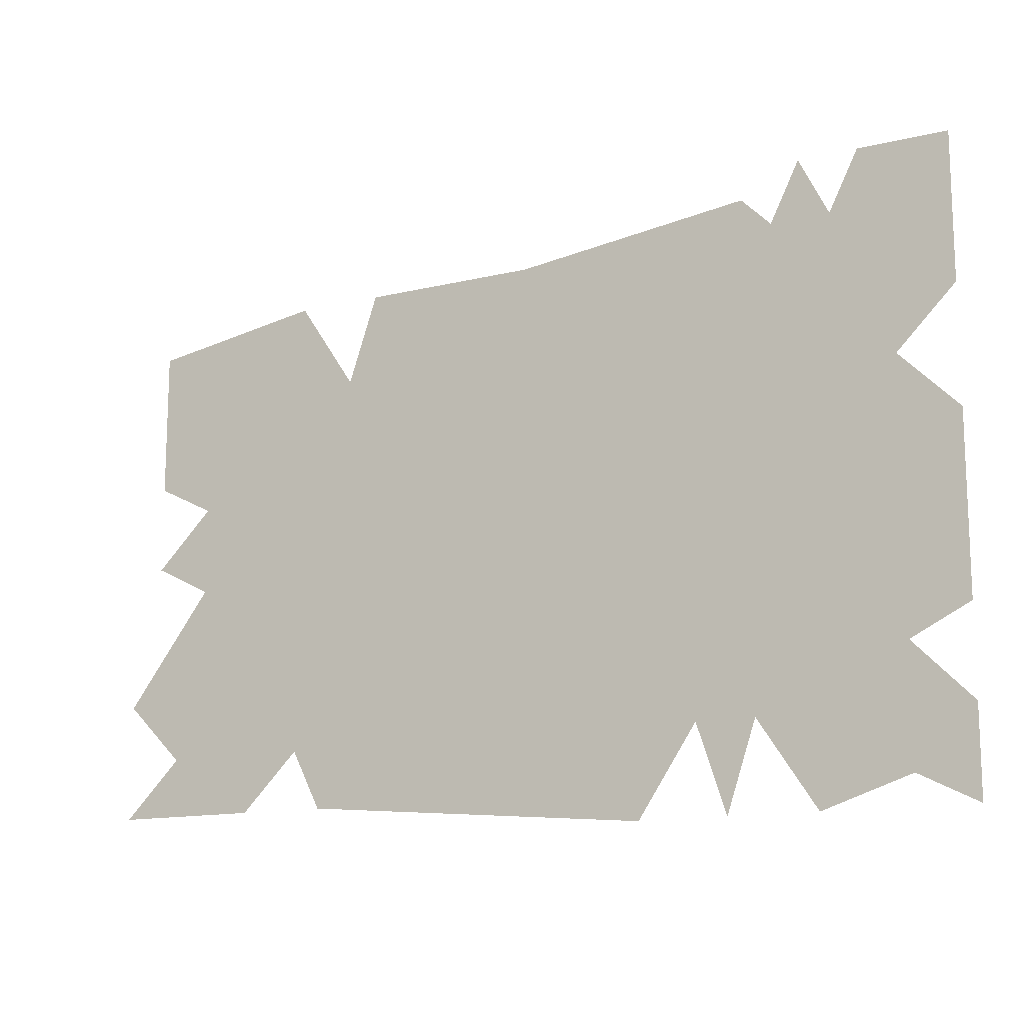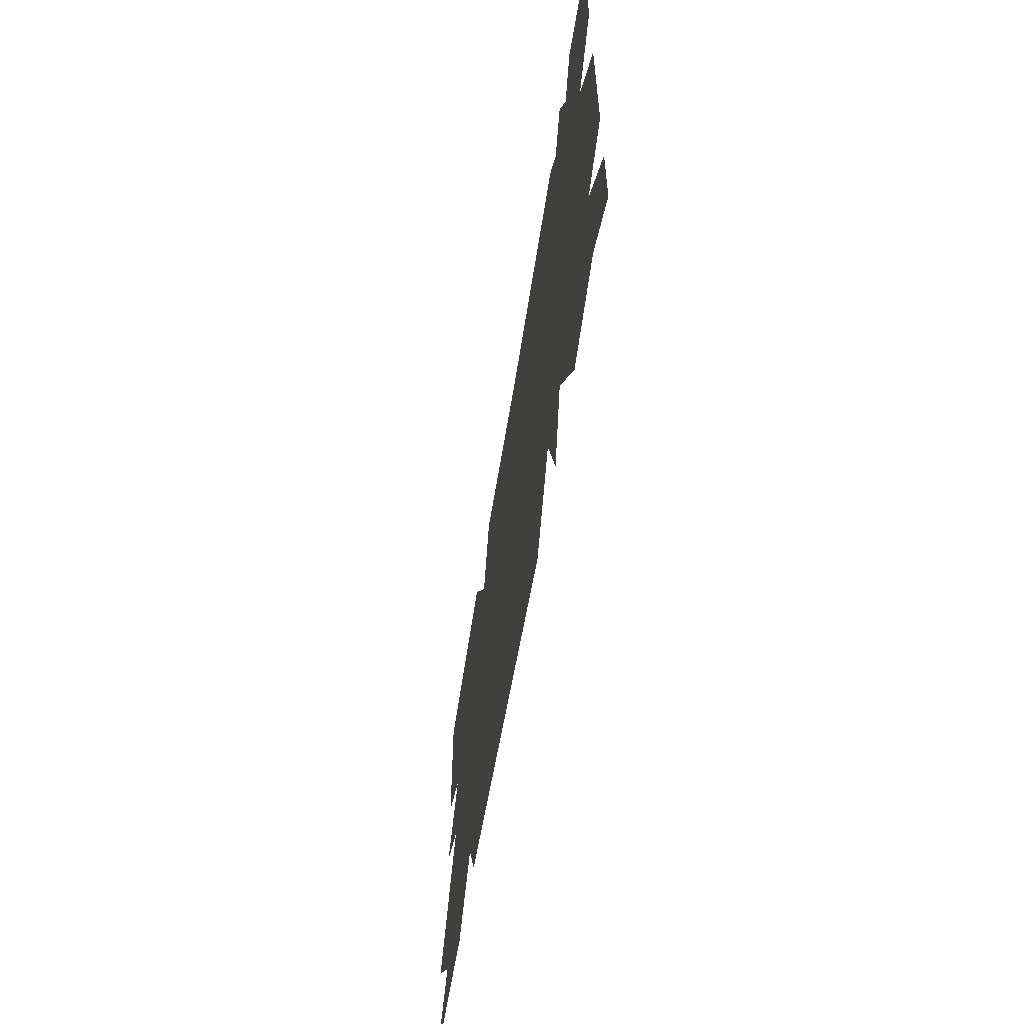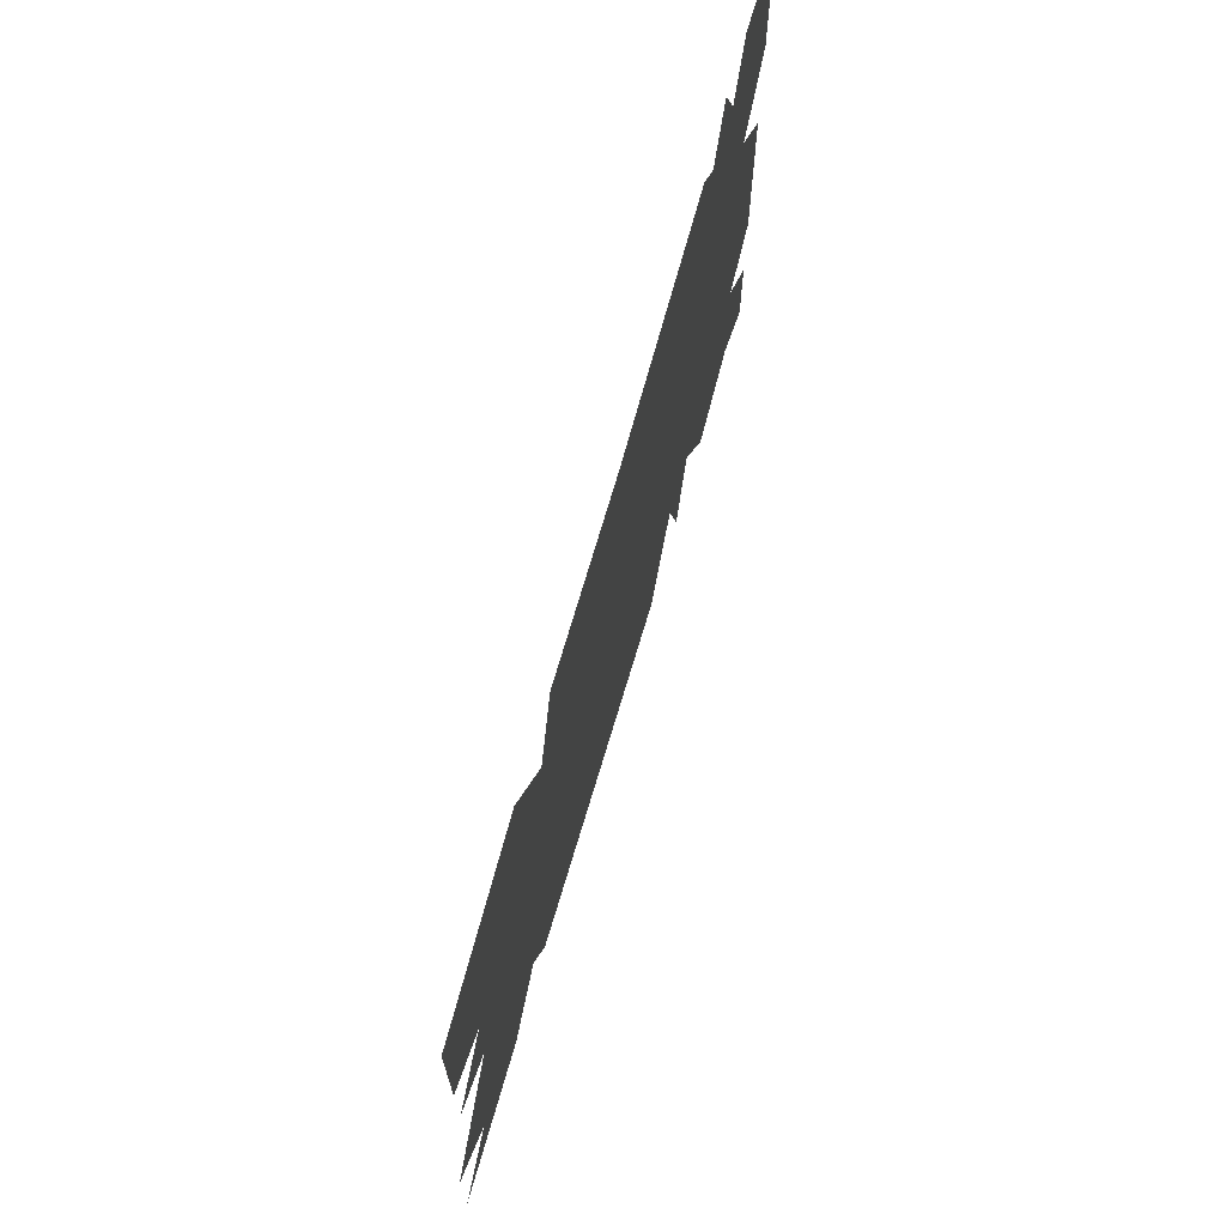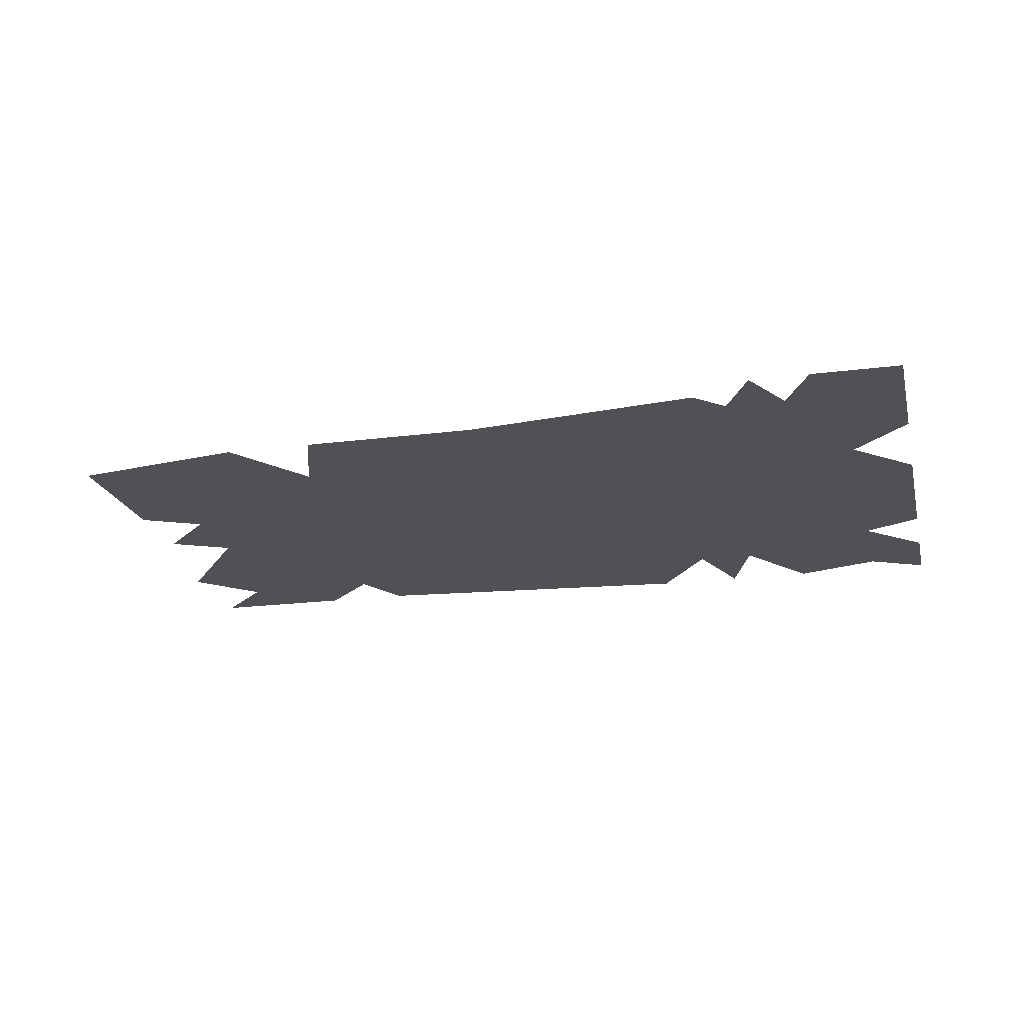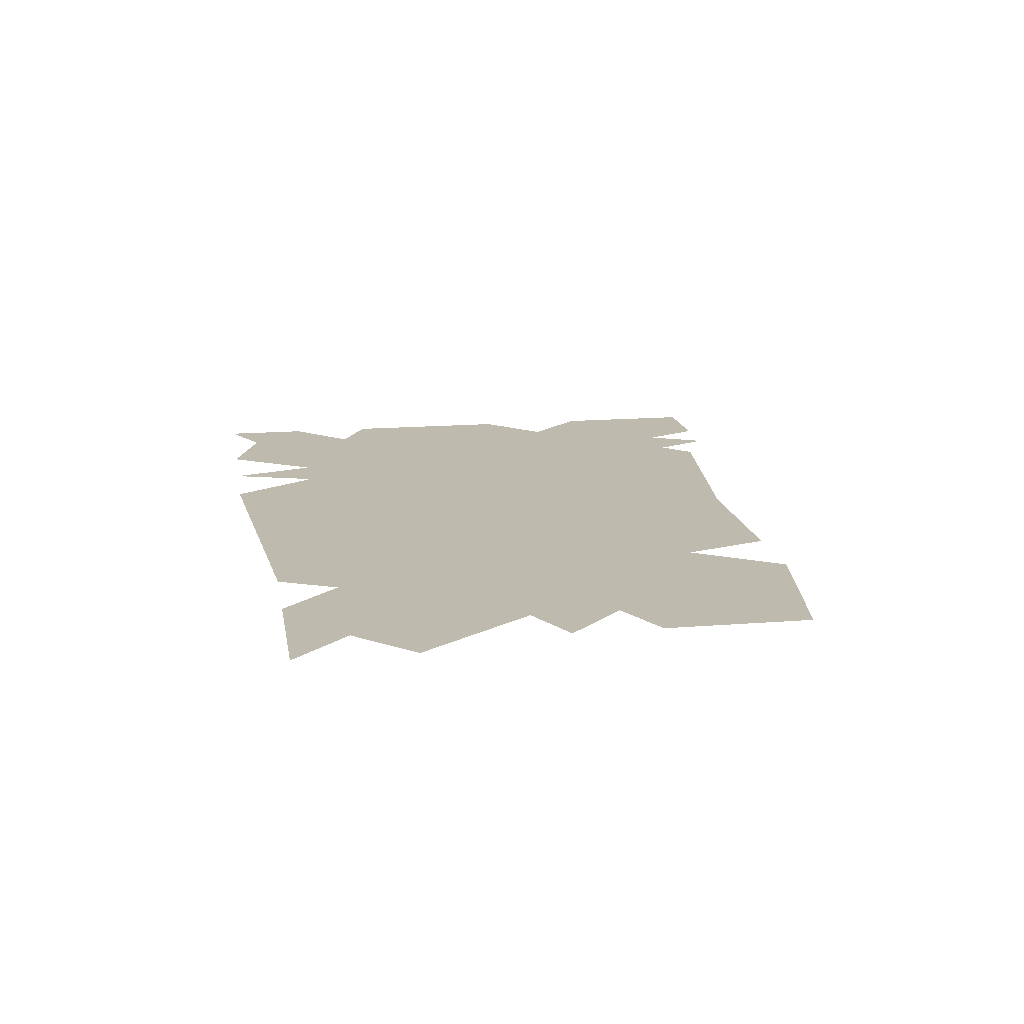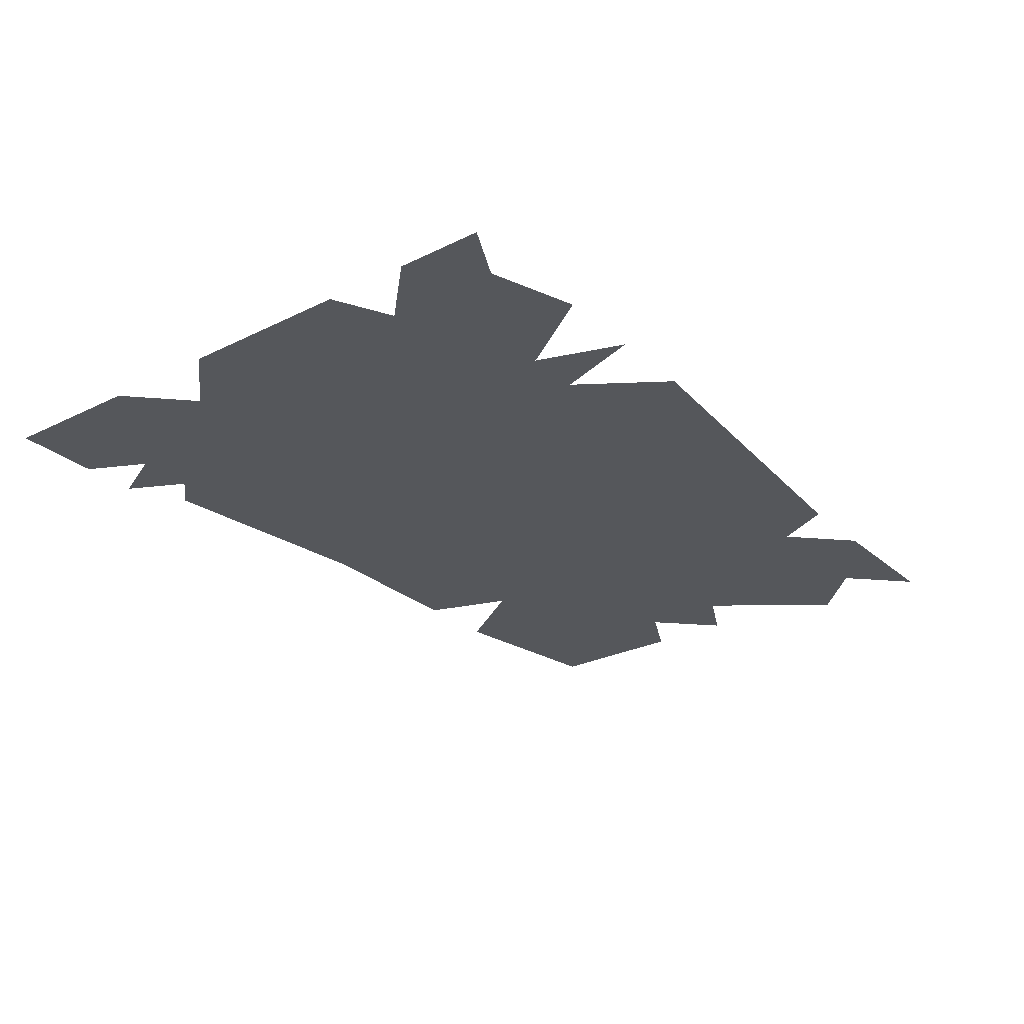
<metadata>
{"format":"obj","ext":"obj","renderer":"f3d","projection":"perspective","resolution":1024,"background":"white","views":[{"elev":-13.9,"azim":28.2,"up":"+Z"},{"elev":-60.4,"azim":80.8,"up":"+Z"},{"elev":69.0,"azim":-74.0,"up":"+Z"},{"elev":-20.1,"azim":13.4,"up":"+Y"},{"elev":15.6,"azim":-99.6,"up":"+Y"},{"elev":-27.0,"azim":127.4,"up":"+Y"}]}
</metadata>
<code>
o item/crandor_map
v -56 0 36
v -48 0 12
v -24 0 28
v -32 0 40
v 48 0 40
v 40 0 40
v 56 0 20
v 52 0 48
v 64 0 48
v 64 0 28
v 4 0 40
v 36 0 44
v 56 0 -16
v 36 0 -24
v 56 0 -32
v 64 0 -24
v 64 0 -36
v 28 0 -24
v 32 0 -36
v 64 0 12
v 64 0 -12
v -32 0 -24
v -48 0 0
v -52 0 -24
v -40 0 -32
v -60 0 -32
v -20 0 40
v -56 0 16
v -56 0 4
v -60 0 -16
v -28 0 -32
v 20 0 -36
v 44 0 -36
v 44 0 48
v -36 0 24
v -32 0 16
v -28 0 20
v -32 0 28
v -28 0 12
v -24 0 4
v -20 0 8
v -24 0 16
v -20 0 0
v -16 0 -8
v -12 0 -4
v -16 0 4
v 20 0 -11
v 17 0 -15
v 19 0 -18
v 21 0 -12
v 22 0 -1
v 19 0 -6
v 23 0 -8
v 25 0 -3
v 25 0 9
v 23 0 5
v 26 0 2
v 28 0 6
v 21 0 16
v 23 0 11
v 26 0 12
v 23 0 17
v 15 0 25
v 17 0 19
v 21 0 20
v 18 0 25
v 9 0 34
v 11 0 28
v 15 0 29
v 13 0 34
v 48 0 36
v 40 0 28
v 52 0 28
v 36 0 28
v 28 0 20
v 40 0 20
v 48 0 24
v 40 0 16
v 52 0 16
v -35 0 -9
v -39 0 -6
v -42 0 -8
v -36 0 -10
v -25 0 -11
v -30 0 -8
v -32 0 -12
v -27 0 -13
v -16 0 -13
v -20 0 -12
v -22 0 -14
v -19 0 -16
v -9 0 -10
v -14 0 -12
v -13 0 -14
v -8 0 -12
v 0 0 -4
v -6 0 -6
v -5 0 -10
v 0 0 -7
v 9 0 2
v 3 0 0
v 4 0 -4
v 9 0 -2
v -16 0 28
v -16 0 16
v -8 0 4
v 0 0 8
v -4 0 20
v -4 0 32
v 8 0 -12
v 0 0 -16
v 8 0 -24
v 12 0 -20
v -12 0 -20
v -8 0 -28
v -4 0 -24
v -8 0 -16
f 1 2 3
f 1 3 4
f 5 6 7
f 5 7 8
f 8 7 9
f 9 7 10
f 11 7 6
f 11 6 12
f 13 14 15
f 13 15 16
f 16 15 17
f 14 7 18
f 14 18 19
f 14 13 7
f 7 13 20
f 20 13 21
f 22 23 24
f 22 24 25
f 25 24 26
f 2 23 22
f 2 22 3
f 3 22 18
f 3 18 11
f 3 11 27
f 18 7 11
f 1 28 2
f 2 29 23
f 23 30 24
f 22 31 32
f 22 32 18
f 14 33 15
f 5 34 6
f 35 36 37
f 35 37 38
f 39 40 41
f 39 41 42
f 43 44 45
f 43 45 46
f 47 48 49
f 47 49 50
f 51 52 53
f 51 53 54
f 55 56 57
f 55 57 58
f 59 60 61
f 59 61 62
f 63 64 65
f 63 65 66
f 67 68 69
f 67 69 70
f 71 72 73
f 74 75 76
f 77 78 79
f 80 81 82
f 80 82 83
f 84 85 86
f 84 86 87
f 88 89 90
f 88 90 91
f 92 93 94
f 92 94 95
f 96 97 98
f 96 98 99
f 100 101 102
f 100 102 103
f 104 105 106
f 104 106 107
f 104 107 108
f 104 108 109
f 110 111 112
f 110 112 113
f 114 115 116
f 114 116 117

</code>
